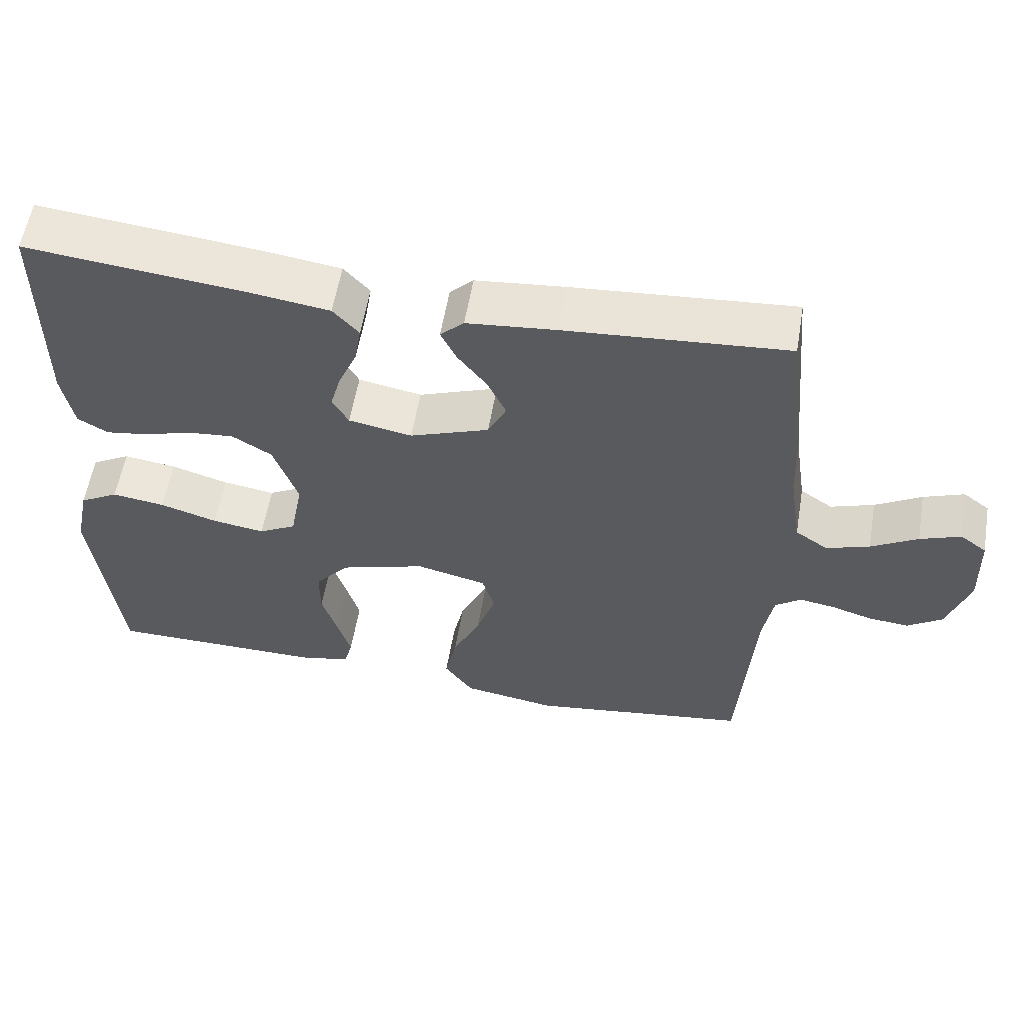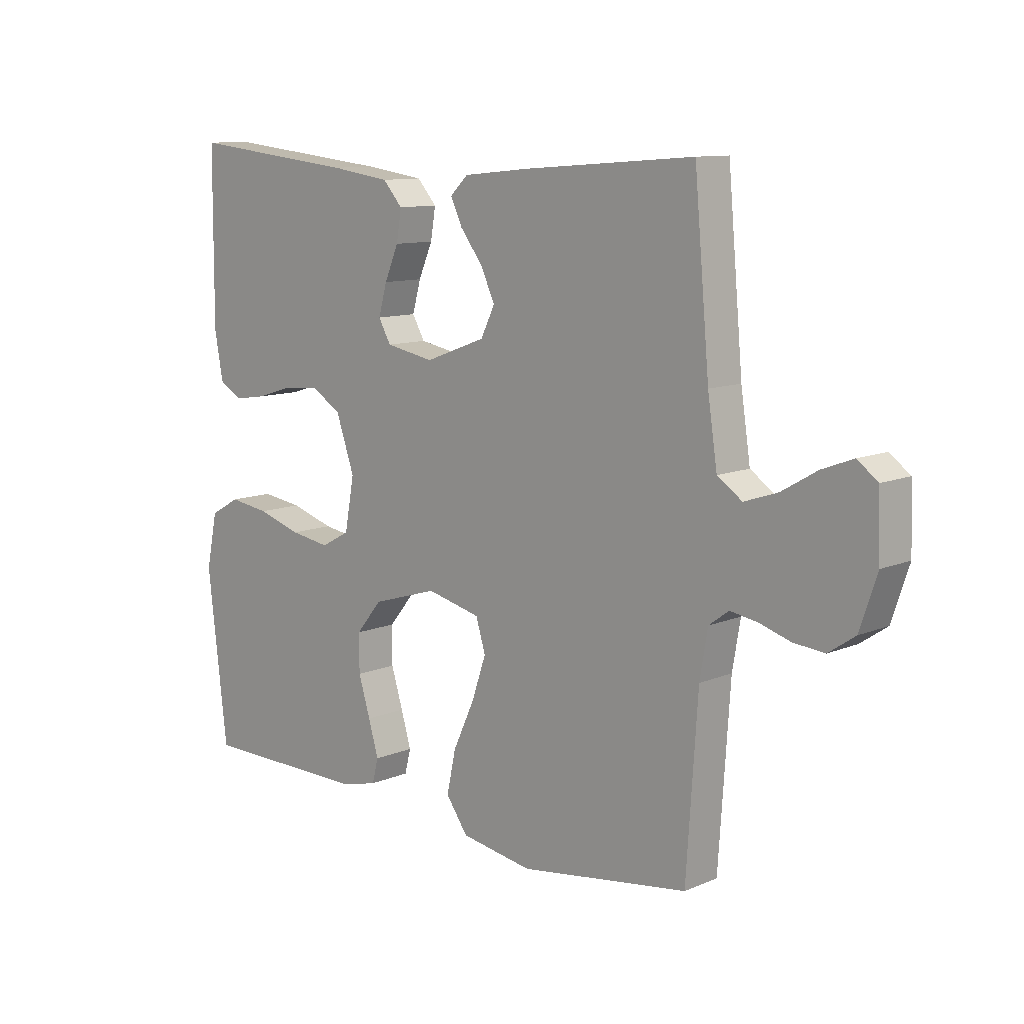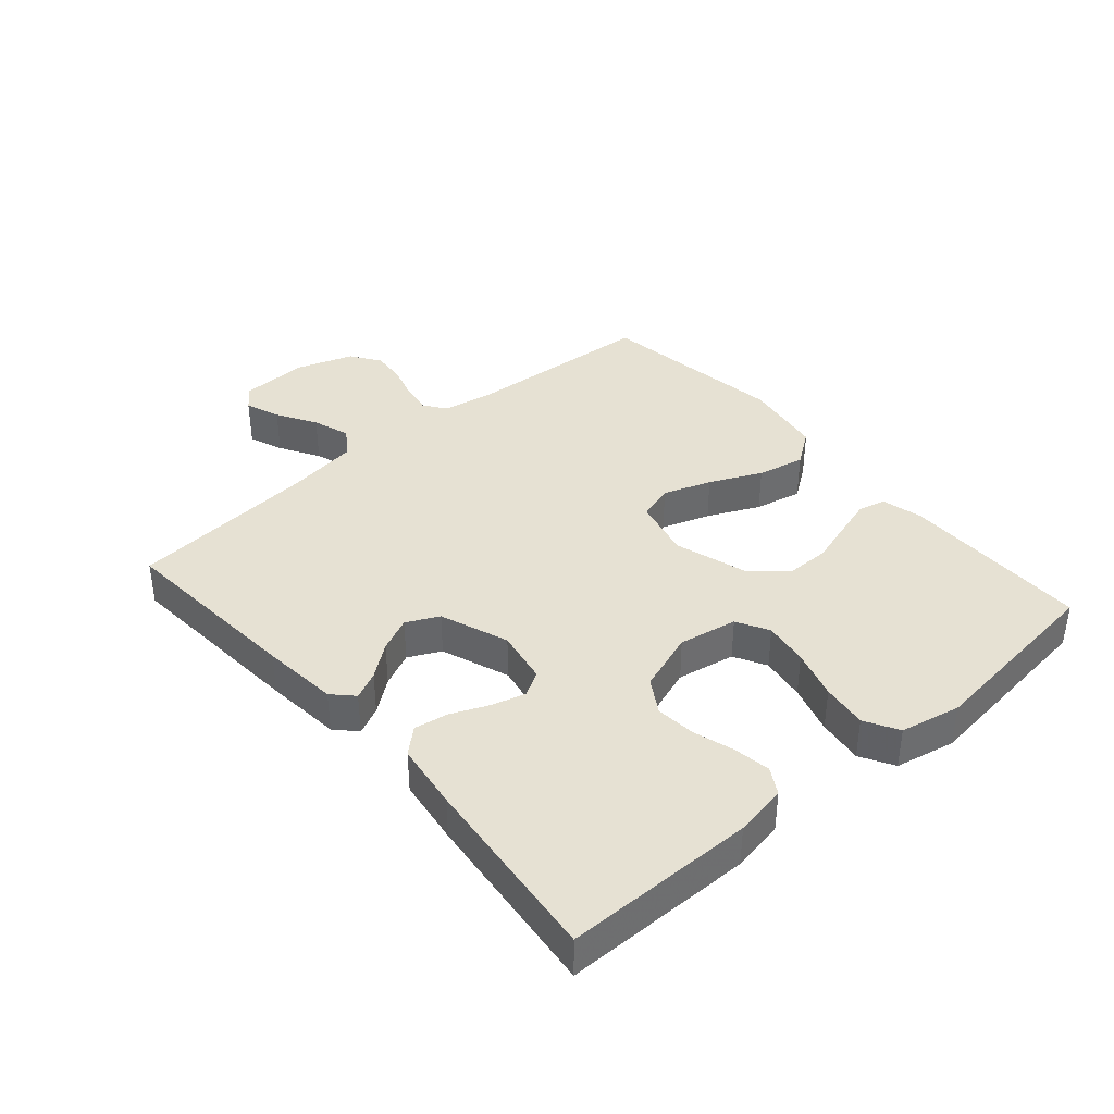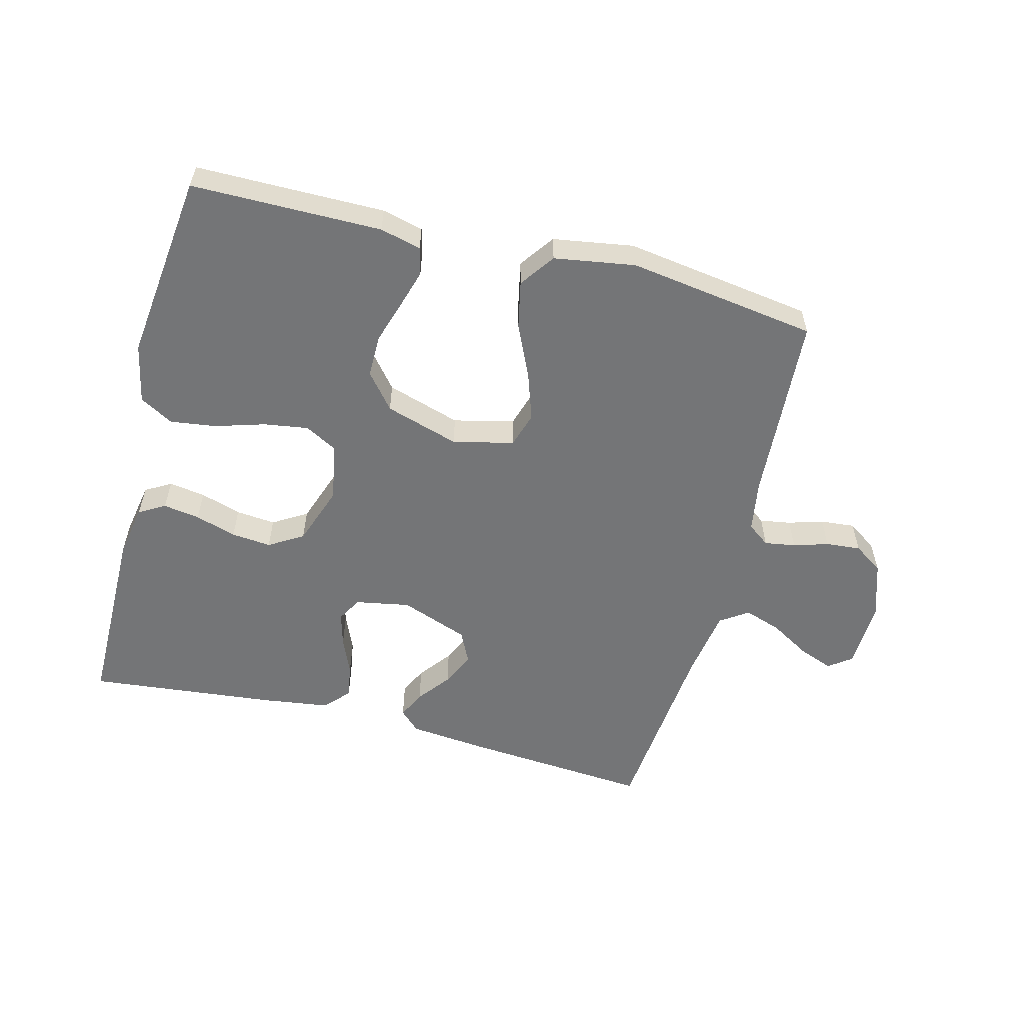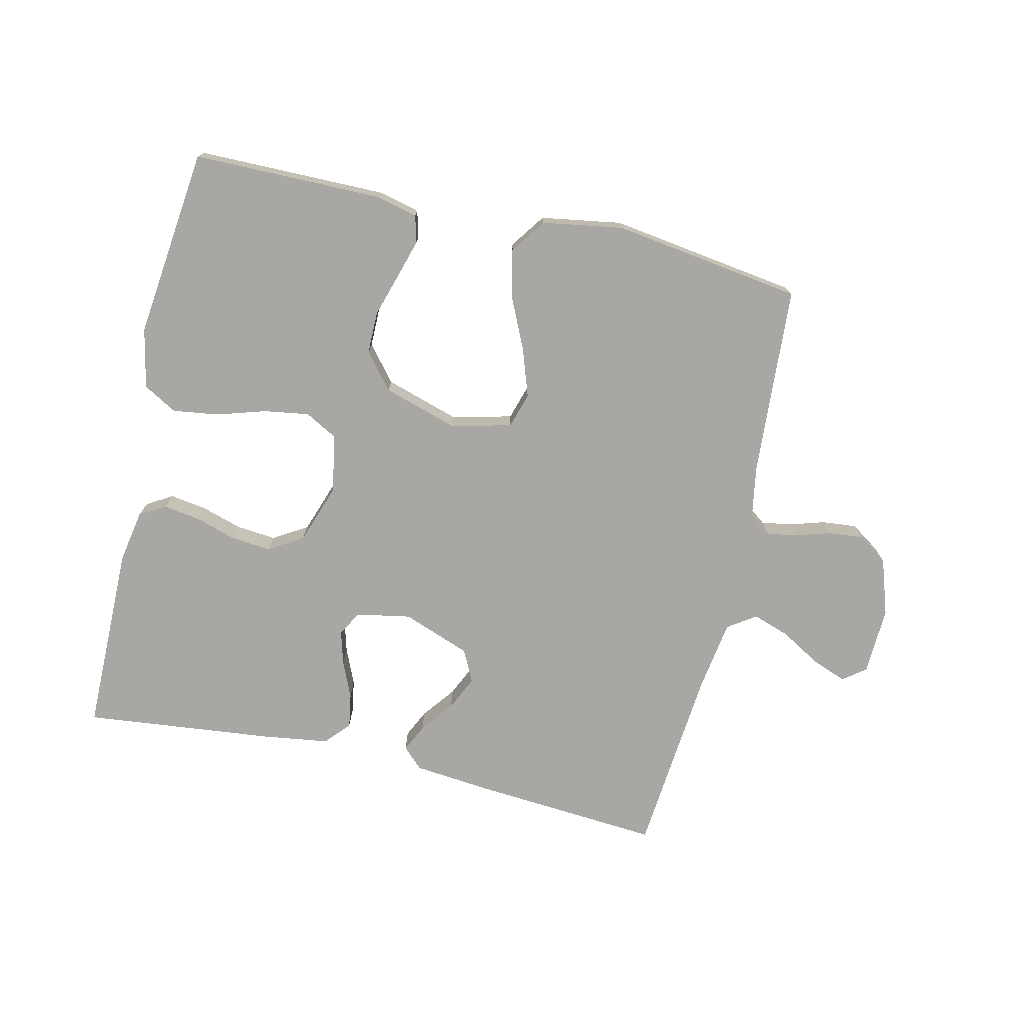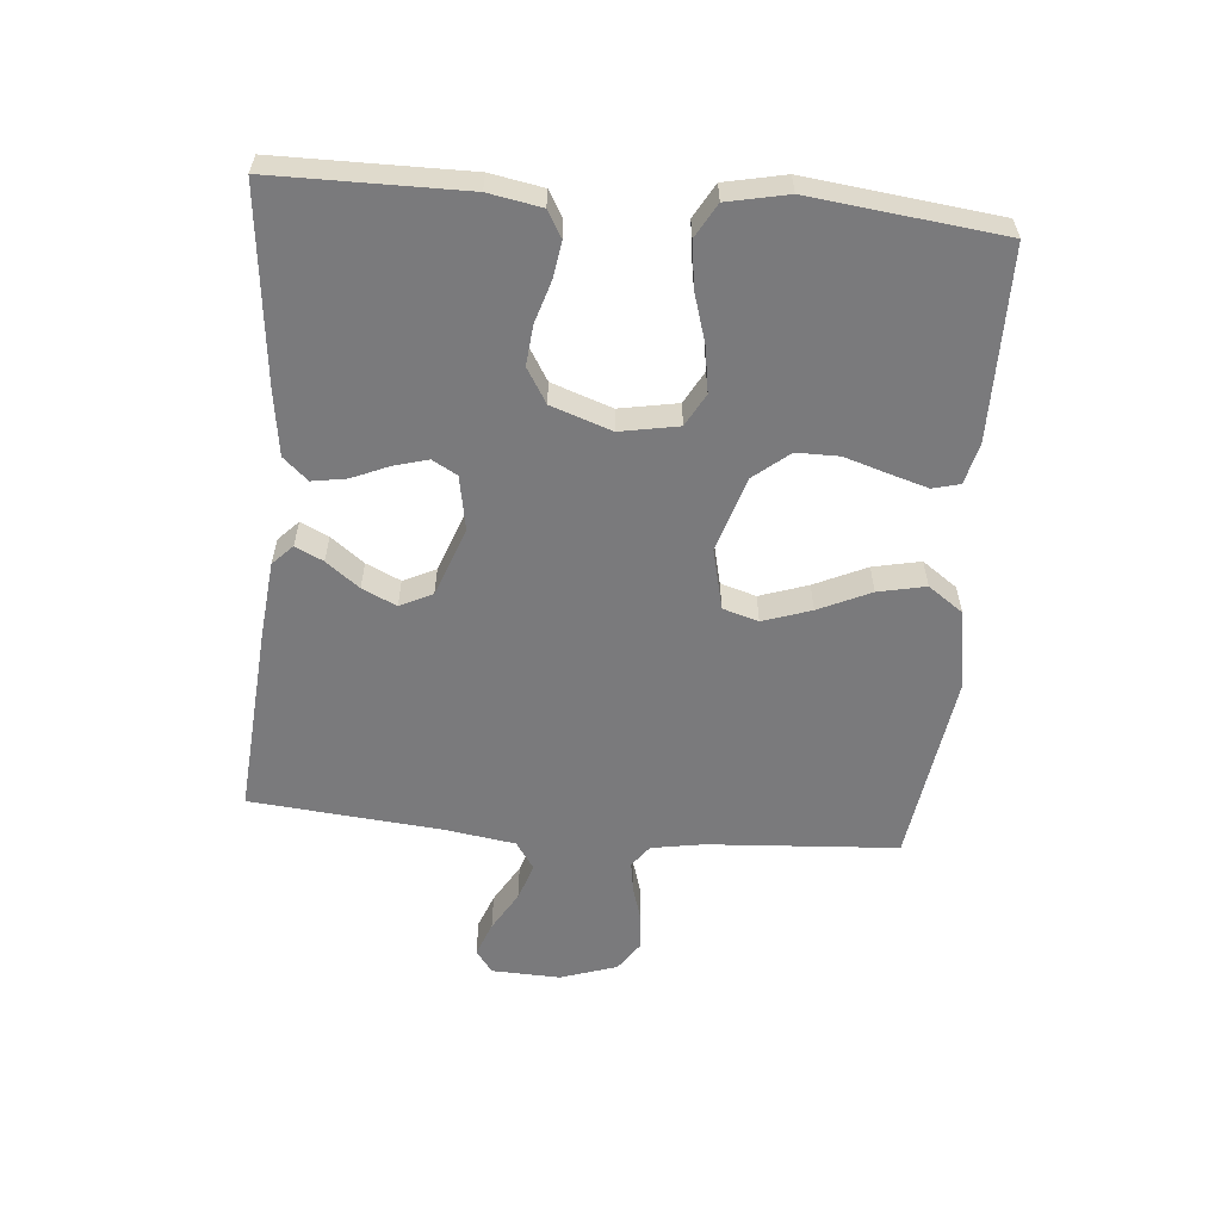
<metadata>
{"format":"obj","ext":"obj","renderer":"f3d","projection":"perspective","resolution":1024,"background":"white","views":[{"elev":57.5,"azim":-170.4,"up":"+Z"},{"elev":10.8,"azim":-135.9,"up":"+Z"},{"elev":38.6,"azim":49.1,"up":"+Y"},{"elev":-56.5,"azim":165.4,"up":"+Y"},{"elev":-74.7,"azim":167.0,"up":"+Y"},{"elev":-58.2,"azim":84.9,"up":"+Y"}]}
</metadata>
<code>
v 0.5 0.07 -0.5
v 0.2 0.07 -0.502
v 0.135 0.07 -0.486
v 0.124 0.07 -0.443
v 0.142 0.07 -0.382
v 0.163 0.07 -0.314
v 0.163 0.07 -0.247
v 0.117 0.07 -0.191
v 0 0.07 -0.155
v -0.096 0.07 -0.178
v -0.113 0.07 -0.234
v -0.087 0.07 -0.31
v -0.049 0.07 -0.392
v -0.033 0.07 -0.467
v -0.072 0.07 -0.522
v -0.2 0.07 -0.543
v -0.5 0.07 -0.5
v -0.52 0.07 -0.2
v -0.534 0.07 -0.118
v -0.569 0.07 -0.092
v -0.618 0.07 -0.1
v -0.673 0.07 -0.117
v -0.728 0.07 -0.122
v -0.775 0.07 -0.09
v -0.805 0.07 0
v -0.801 0.07 0.108
v -0.765 0.07 0.135
v -0.71 0.07 0.114
v -0.647 0.07 0.077
v -0.588 0.07 0.057
v -0.544 0.07 0.087
v -0.527 0.07 0.2
v -0.5 0.07 0.5
v -0.2 0.07 0.477
v -0.079 0.07 0.465
v -0.047 0.07 0.434
v -0.068 0.07 0.39
v -0.108 0.07 0.338
v -0.133 0.07 0.284
v -0.108 0.07 0.233
v 0 0.07 0.193
v 0.086 0.07 0.209
v 0.108 0.07 0.248
v 0.093 0.07 0.302
v 0.068 0.07 0.36
v 0.059 0.07 0.414
v 0.094 0.07 0.453
v 0.2 0.07 0.468
v 0.5 0.07 0.5
v 0.502 0.07 0.2
v 0.487 0.07 0.117
v 0.446 0.07 0.093
v 0.388 0.07 0.102
v 0.323 0.07 0.122
v 0.26 0.07 0.128
v 0.206 0.07 0.095
v 0.173 0.07 0
v 0.19 0.07 -0.092
v 0.241 0.07 -0.12
v 0.312 0.07 -0.109
v 0.39 0.07 -0.085
v 0.462 0.07 -0.075
v 0.515 0.07 -0.105
v 0.535 0.07 -0.2
v 0.5 0 -0.5
v 0.2 0 -0.502
v 0.135 0 -0.486
v 0.124 0 -0.443
v 0.142 0 -0.382
v 0.163 0 -0.314
v 0.163 0 -0.247
v 0.117 0 -0.191
v 0 0 -0.155
v -0.096 0 -0.178
v -0.113 0 -0.234
v -0.087 0 -0.31
v -0.049 0 -0.392
v -0.033 0 -0.467
v -0.072 0 -0.522
v -0.2 0 -0.543
v -0.5 0 -0.5
v -0.52 0 -0.2
v -0.534 0 -0.118
v -0.569 0 -0.092
v -0.618 0 -0.1
v -0.673 0 -0.117
v -0.728 0 -0.122
v -0.775 0 -0.09
v -0.805 0 0
v -0.801 0 0.108
v -0.765 0 0.135
v -0.71 0 0.114
v -0.647 0 0.077
v -0.588 0 0.057
v -0.544 0 0.087
v -0.527 0 0.2
v -0.5 0 0.5
v -0.2 0 0.477
v -0.079 0 0.465
v -0.047 0 0.434
v -0.068 0 0.39
v -0.108 0 0.338
v -0.133 0 0.284
v -0.108 0 0.233
v 0 0 0.193
v 0.086 0 0.209
v 0.108 0 0.248
v 0.093 0 0.302
v 0.068 0 0.36
v 0.059 0 0.414
v 0.094 0 0.453
v 0.2 0 0.468
v 0.5 0 0.5
v 0.502 0 0.2
v 0.487 0 0.117
v 0.446 0 0.093
v 0.388 0 0.102
v 0.323 0 0.122
v 0.26 0 0.128
v 0.206 0 0.095
v 0.173 0 0
v 0.19 0 -0.092
v 0.241 0 -0.12
v 0.312 0 -0.109
v 0.39 0 -0.085
v 0.462 0 -0.075
v 0.515 0 -0.105
v 0.535 0 -0.2
f 60 61 62 63
f 59 60 63 64
f 51 52 53 54
f 51 54 55
f 50 51 55
f 49 50 55
f 48 49 55 56
f 44 45 46 47
f 43 44 47 48
f 35 36 37 38
f 35 38 39
f 32 33 34 35
f 31 32 35 39
f 30 31 39 40
f 26 27 28 29
f 26 29 30
f 25 26 30
f 24 25 30
f 21 22 23 24
f 20 21 24 30
f 19 20 30 40
f 15 16 17 18
f 12 13 14 15
f 11 12 15 18
f 10 11 18 19
f 3 4 5 6
f 1 2 3 6
f 59 64 1 6
f 58 59 6 7
f 57 58 7 8
f 43 48 56 57
f 42 43 57 8
f 41 42 8 9
f 19 40 41
f 9 10 19 41
f 127 126 125 124
f 128 127 124 123
f 118 117 116 115
f 119 118 115
f 119 115 114
f 119 114 113
f 120 119 113 112
f 111 110 109 108
f 112 111 108 107
f 102 101 100 99
f 103 102 99
f 99 98 97 96
f 103 99 96 95
f 104 103 95 94
f 93 92 91 90
f 94 93 90
f 94 90 89
f 94 89 88
f 88 87 86 85
f 94 88 85 84
f 104 94 84 83
f 82 81 80 79
f 79 78 77 76
f 82 79 76 75
f 83 82 75 74
f 70 69 68 67
f 70 67 66 65
f 70 65 128 123
f 71 70 123 122
f 72 71 122 121
f 121 120 112 107
f 72 121 107 106
f 73 72 106 105
f 105 104 83
f 105 83 74 73
f 1 65 66 2
f 2 66 67 3
f 3 67 68 4
f 4 68 69 5
f 5 69 70 6
f 6 70 71 7
f 7 71 72 8
f 8 72 73 9
f 9 73 74 10
f 10 74 75 11
f 11 75 76 12
f 12 76 77 13
f 13 77 78 14
f 14 78 79 15
f 15 79 80 16
f 16 80 81 17
f 17 81 82 18
f 18 82 83 19
f 19 83 84 20
f 20 84 85 21
f 21 85 86 22
f 22 86 87 23
f 23 87 88 24
f 24 88 89 25
f 25 89 90 26
f 26 90 91 27
f 27 91 92 28
f 28 92 93 29
f 29 93 94 30
f 30 94 95 31
f 31 95 96 32
f 32 96 97 33
f 33 97 98 34
f 34 98 99 35
f 35 99 100 36
f 36 100 101 37
f 37 101 102 38
f 38 102 103 39
f 39 103 104 40
f 40 104 105 41
f 41 105 106 42
f 42 106 107 43
f 43 107 108 44
f 44 108 109 45
f 45 109 110 46
f 46 110 111 47
f 47 111 112 48
f 48 112 113 49
f 49 113 114 50
f 50 114 115 51
f 51 115 116 52
f 52 116 117 53
f 53 117 118 54
f 54 118 119 55
f 55 119 120 56
f 56 120 121 57
f 57 121 122 58
f 58 122 123 59
f 59 123 124 60
f 60 124 125 61
f 61 125 126 62
f 62 126 127 63
f 63 127 128 64
f 64 128 65 1

</code>
